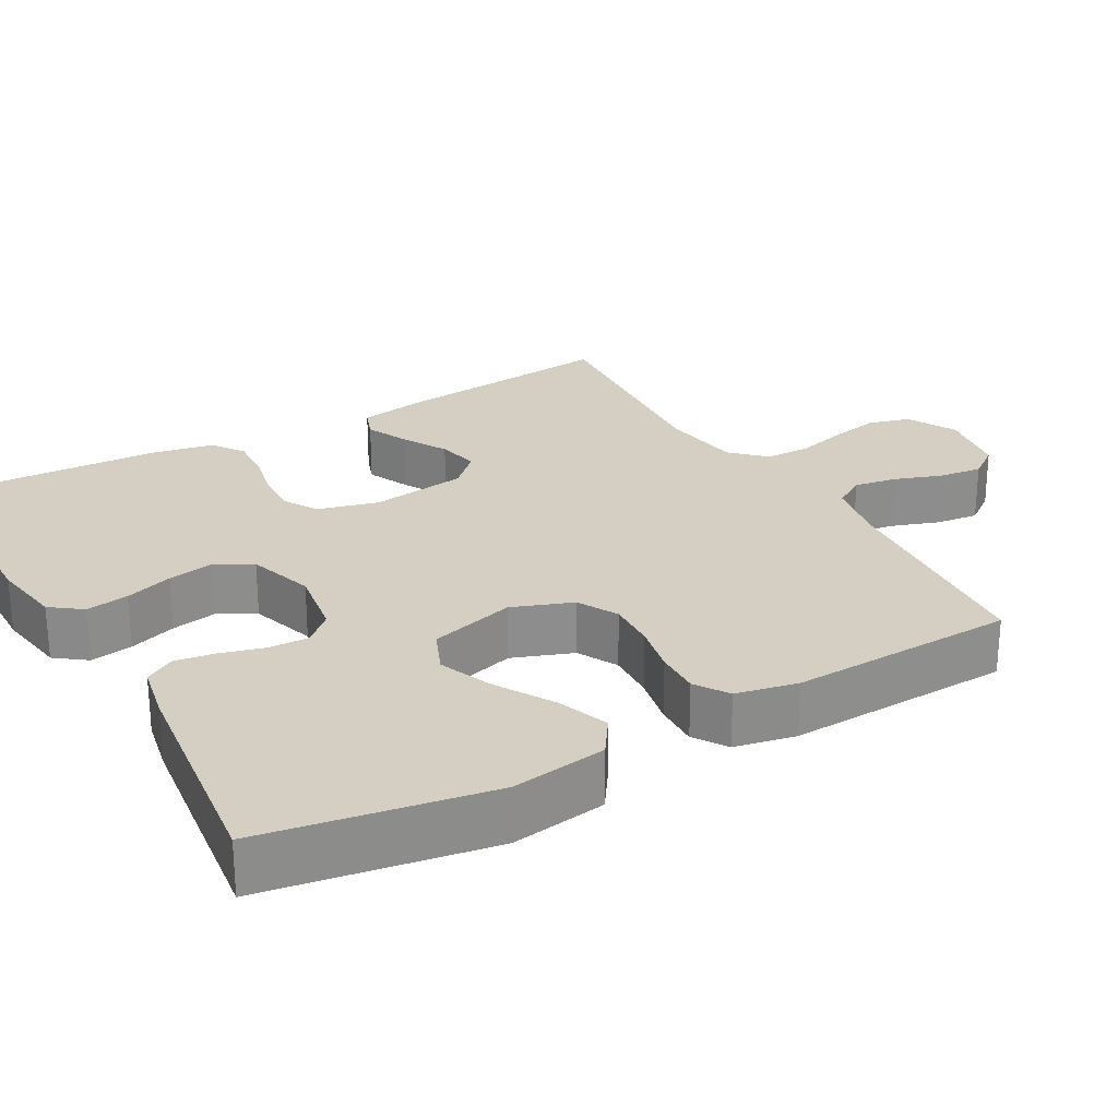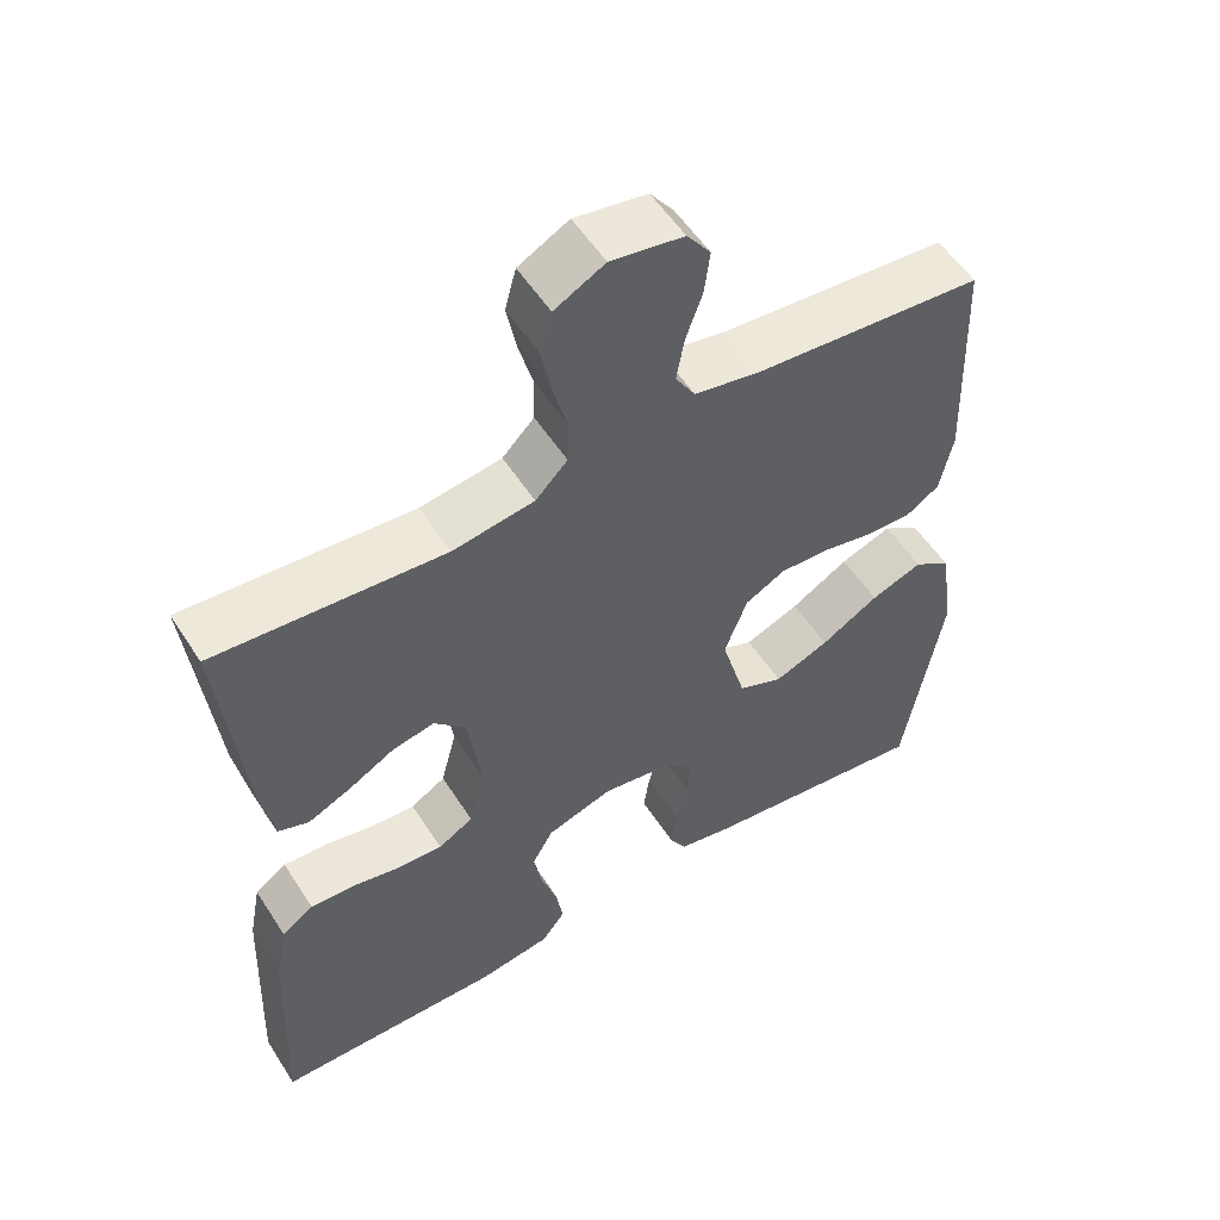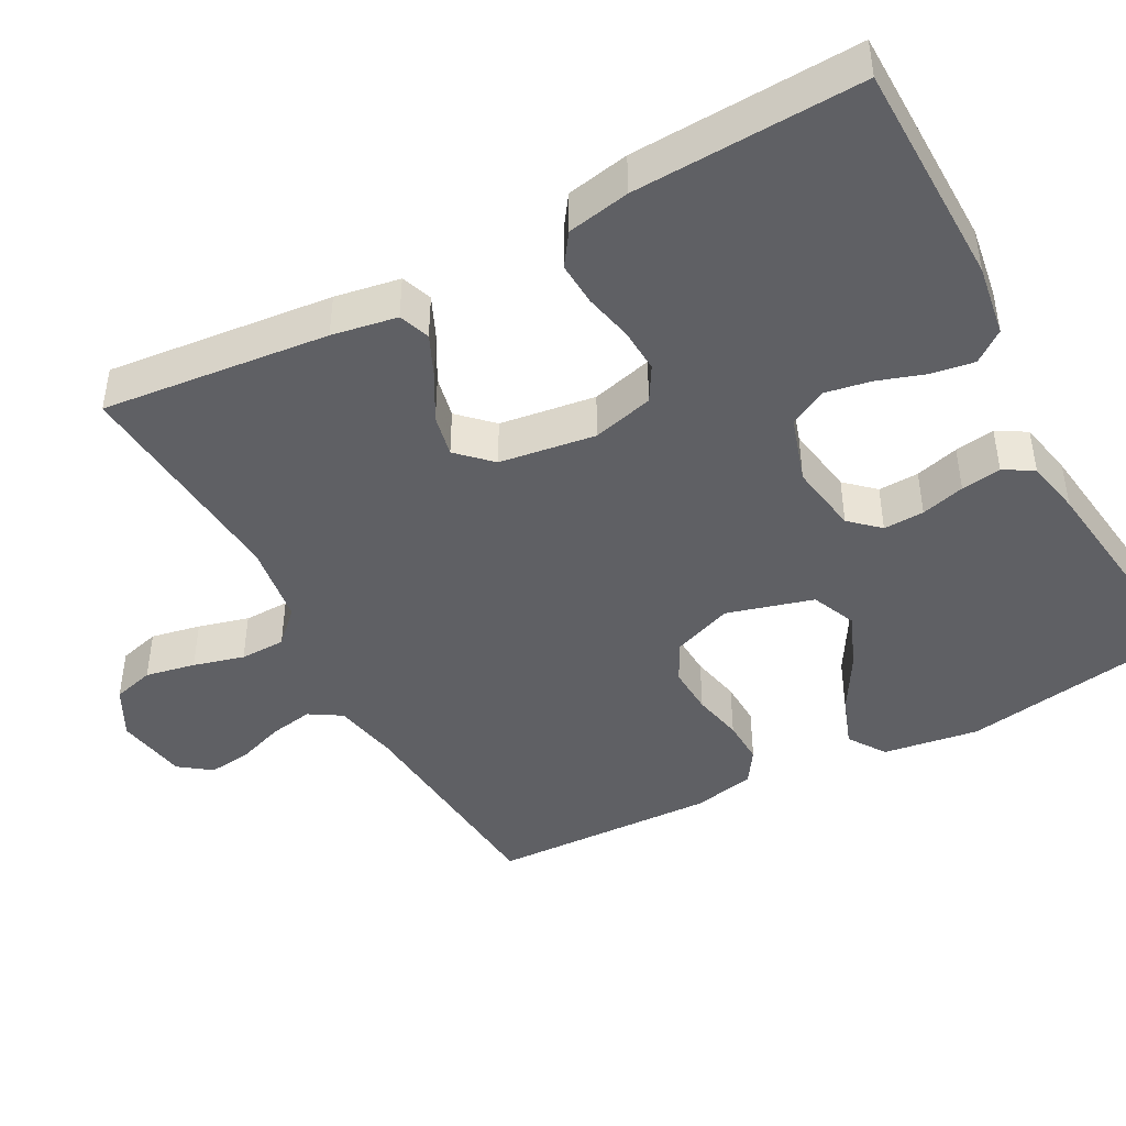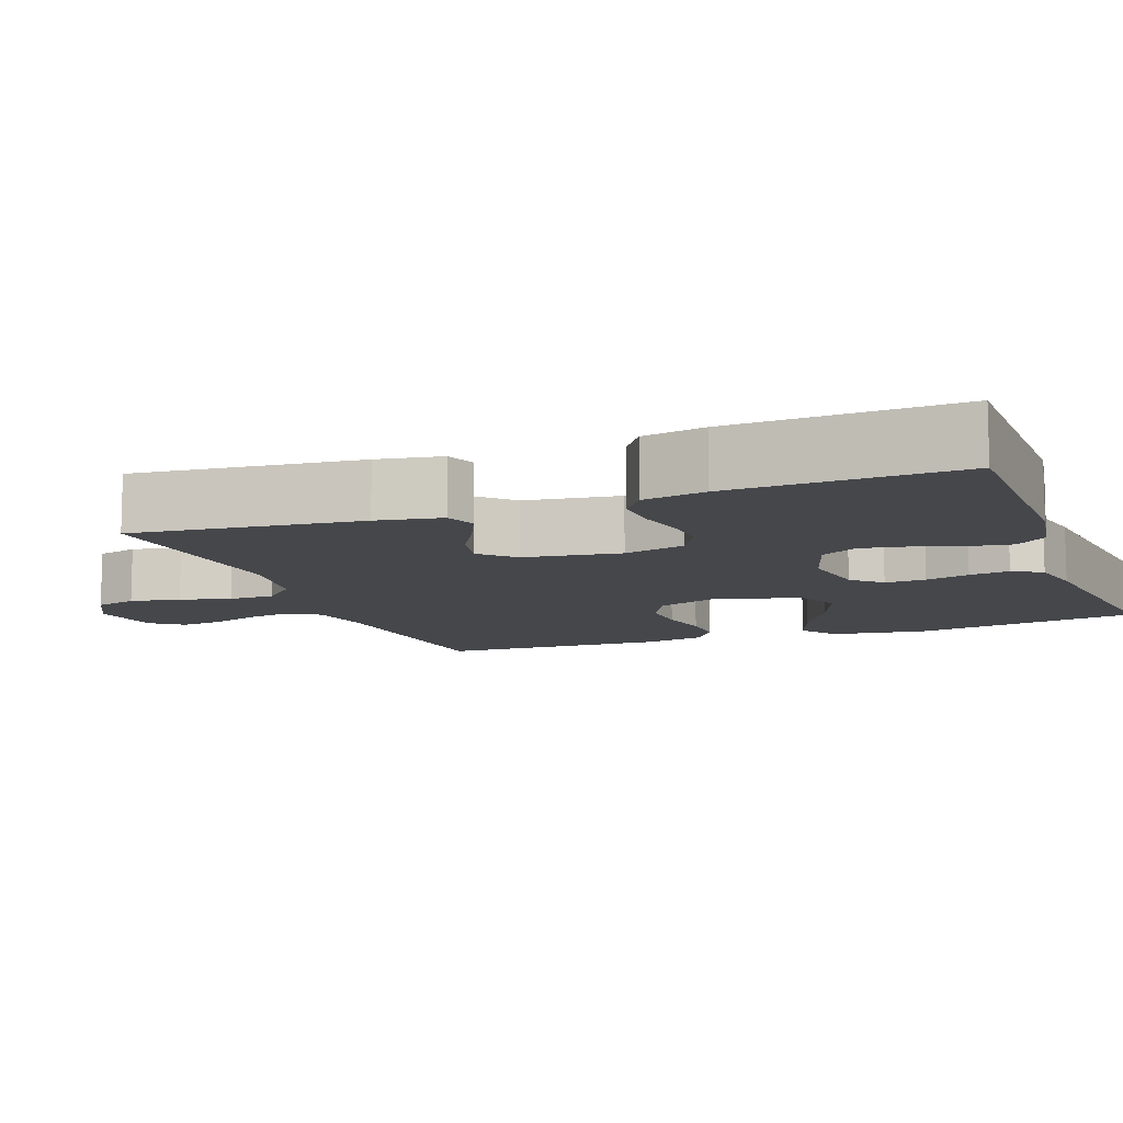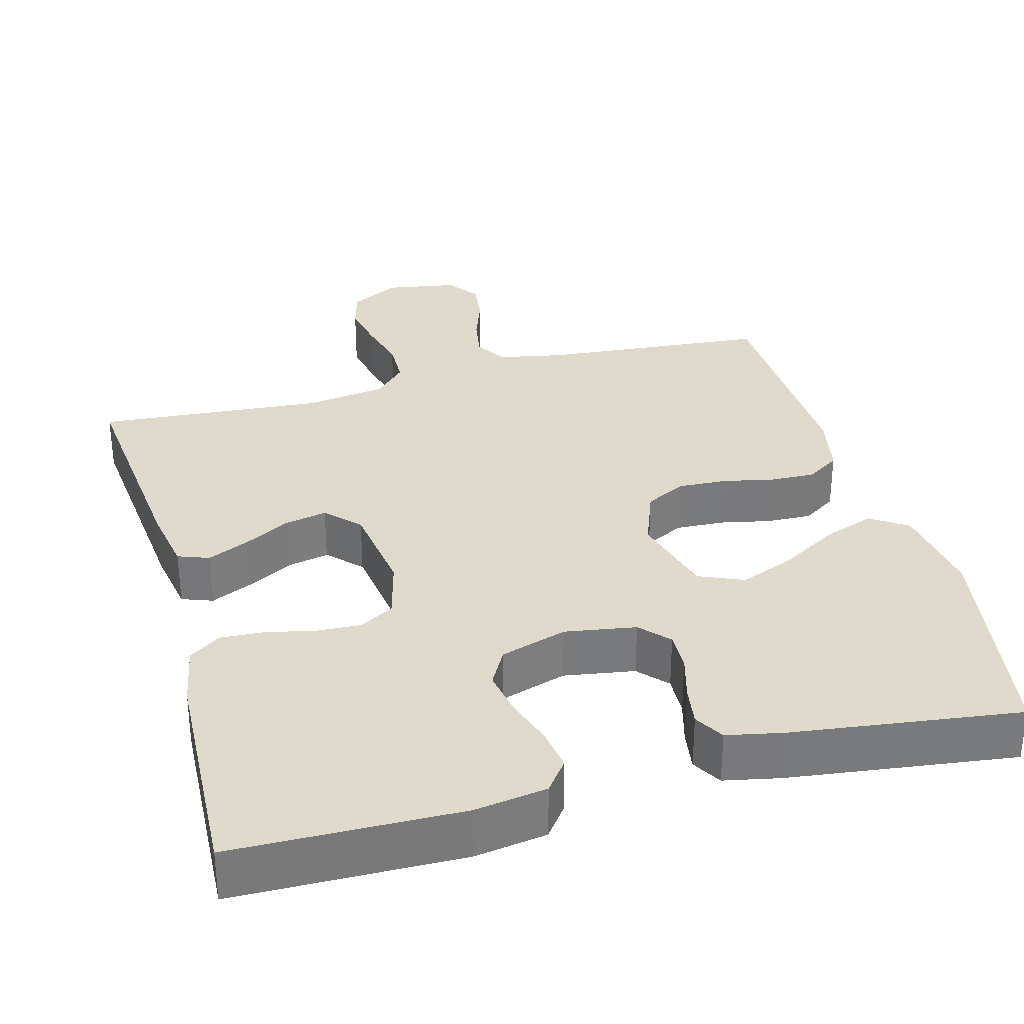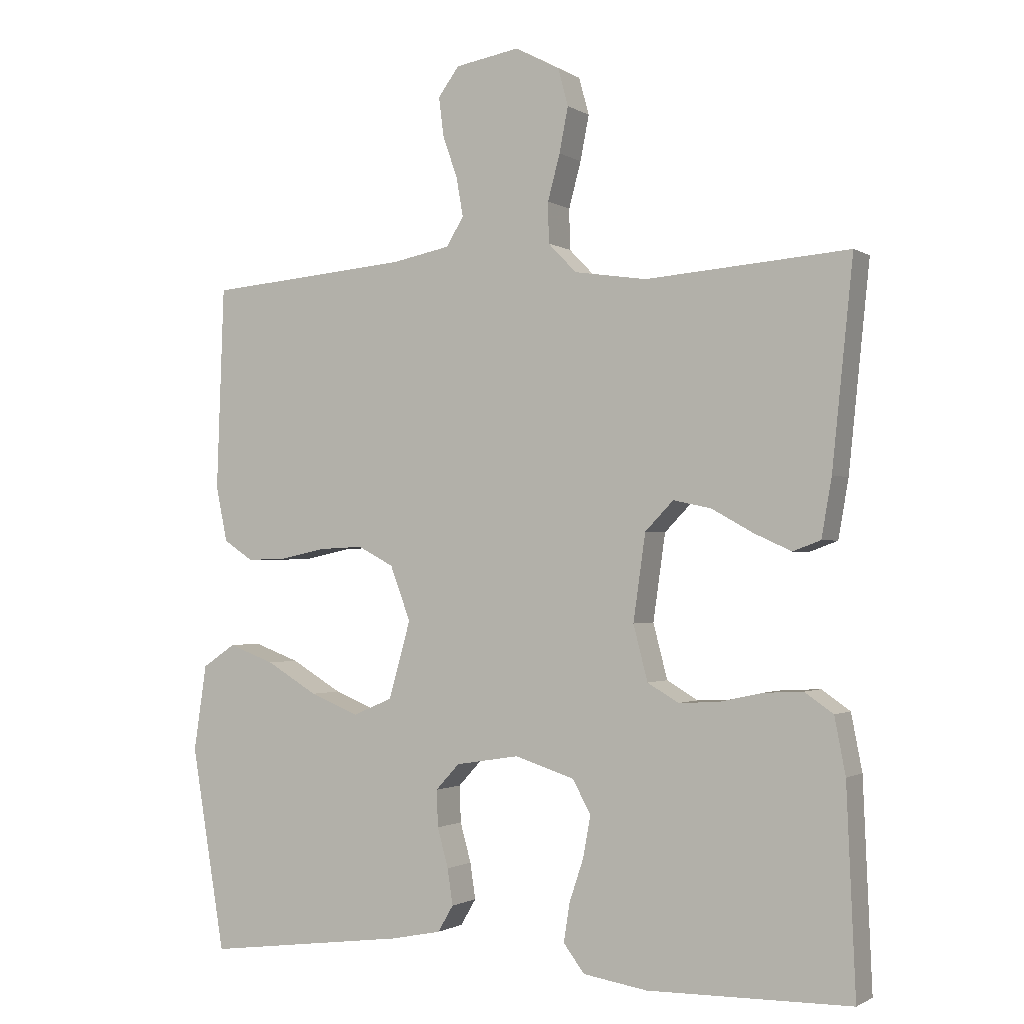
<metadata>
{"format":"obj","ext":"obj","renderer":"f3d","projection":"perspective","resolution":1024,"background":"white","views":[{"elev":25.7,"azim":-119.7,"up":"+Y"},{"elev":54.6,"azim":147.8,"up":"+Z"},{"elev":-44.3,"azim":118.3,"up":"+Y"},{"elev":-10.3,"azim":110.5,"up":"+Y"},{"elev":32.4,"azim":164.9,"up":"+Y"},{"elev":-1.4,"azim":26.8,"up":"+Z"}]}
</metadata>
<code>
v 0.5 0.07 -0.5
v 0.2 0.07 -0.504
v 0.105 0.07 -0.489
v 0.074 0.07 -0.448
v 0.083 0.07 -0.391
v 0.104 0.07 -0.328
v 0.115 0.07 -0.267
v 0.088 0.07 -0.218
v 0 0.07 -0.19
v -0.094 0.07 -0.205
v -0.129 0.07 -0.243
v -0.127 0.07 -0.297
v -0.111 0.07 -0.355
v -0.103 0.07 -0.408
v -0.126 0.07 -0.447
v -0.2 0.07 -0.462
v -0.5 0.07 -0.5
v -0.55 0.07 -0.2
v -0.531 0.07 -0.073
v -0.482 0.07 -0.04
v -0.414 0.07 -0.065
v -0.338 0.07 -0.11
v -0.266 0.07 -0.139
v -0.207 0.07 -0.114
v -0.175 0.07 0
v -0.205 0.07 0.08
v -0.258 0.07 0.108
v -0.323 0.07 0.105
v -0.39 0.07 0.091
v -0.45 0.07 0.089
v -0.494 0.07 0.118
v -0.511 0.07 0.2
v -0.5 0.07 0.5
v -0.2 0.07 0.525
v -0.113 0.07 0.542
v -0.087 0.07 0.584
v -0.097 0.07 0.641
v -0.119 0.07 0.704
v -0.126 0.07 0.761
v -0.095 0.07 0.803
v 0 0.07 0.819
v 0.066 0.07 0.784
v 0.081 0.07 0.729
v 0.068 0.07 0.663
v 0.05 0.07 0.596
v 0.051 0.07 0.536
v 0.093 0.07 0.493
v 0.2 0.07 0.477
v 0.5 0.07 0.5
v 0.469 0.07 0.2
v 0.454 0.07 0.114
v 0.413 0.07 0.099
v 0.358 0.07 0.124
v 0.297 0.07 0.158
v 0.241 0.07 0.17
v 0.199 0.07 0.127
v 0.181 0.07 0
v 0.202 0.07 -0.081
v 0.248 0.07 -0.108
v 0.307 0.07 -0.105
v 0.371 0.07 -0.091
v 0.429 0.07 -0.088
v 0.471 0.07 -0.117
v 0.487 0.07 -0.2
v 0.5 0 -0.5
v 0.2 0 -0.504
v 0.105 0 -0.489
v 0.074 0 -0.448
v 0.083 0 -0.391
v 0.104 0 -0.328
v 0.115 0 -0.267
v 0.088 0 -0.218
v 0 0 -0.19
v -0.094 0 -0.205
v -0.129 0 -0.243
v -0.127 0 -0.297
v -0.111 0 -0.355
v -0.103 0 -0.408
v -0.126 0 -0.447
v -0.2 0 -0.462
v -0.5 0 -0.5
v -0.55 0 -0.2
v -0.531 0 -0.073
v -0.482 0 -0.04
v -0.414 0 -0.065
v -0.338 0 -0.11
v -0.266 0 -0.139
v -0.207 0 -0.114
v -0.175 0 0
v -0.205 0 0.08
v -0.258 0 0.108
v -0.323 0 0.105
v -0.39 0 0.091
v -0.45 0 0.089
v -0.494 0 0.118
v -0.511 0 0.2
v -0.5 0 0.5
v -0.2 0 0.525
v -0.113 0 0.542
v -0.087 0 0.584
v -0.097 0 0.641
v -0.119 0 0.704
v -0.126 0 0.761
v -0.095 0 0.803
v 0 0 0.819
v 0.066 0 0.784
v 0.081 0 0.729
v 0.068 0 0.663
v 0.05 0 0.596
v 0.051 0 0.536
v 0.093 0 0.493
v 0.2 0 0.477
v 0.5 0 0.5
v 0.469 0 0.2
v 0.454 0 0.114
v 0.413 0 0.099
v 0.358 0 0.124
v 0.297 0 0.158
v 0.241 0 0.17
v 0.199 0 0.127
v 0.181 0 0
v 0.202 0 -0.081
v 0.248 0 -0.108
v 0.307 0 -0.105
v 0.371 0 -0.091
v 0.429 0 -0.088
v 0.471 0 -0.117
v 0.487 0 -0.2
f 4 5 6
f 3 4 6
f 2 3 6
f 1 2 6
f 64 1 6
f 63 64 6
f 62 63 6
f 61 62 6
f 60 61 6
f 59 60 6 7
f 58 59 7 8
f 57 58 8 9
f 56 57 9 10
f 52 53 54
f 51 52 54
f 50 51 54
f 49 50 54
f 48 49 54
f 47 48 54 55
f 46 47 55 56
f 43 44 45
f 42 43 45
f 41 42 45
f 40 41 45
f 39 40 45
f 38 39 45
f 37 38 45
f 36 37 45 46
f 56 10 11
f 46 56 11
f 36 46 11
f 35 36 11
f 32 33 34
f 31 32 34
f 30 31 34
f 29 30 34
f 28 29 34
f 27 28 34 35
f 20 21 22
f 19 20 22
f 18 19 22
f 17 18 22
f 16 17 22
f 15 16 22
f 14 15 22
f 13 14 22
f 12 13 22
f 11 12 22 23
f 26 27 35
f 25 26 35
f 25 35 11
f 24 25 11
f 11 23 24
f 70 69 68
f 70 68 67
f 70 67 66
f 70 66 65
f 70 65 128
f 70 128 127
f 70 127 126
f 70 126 125
f 70 125 124
f 71 70 124 123
f 72 71 123 122
f 73 72 122 121
f 74 73 121 120
f 118 117 116
f 118 116 115
f 118 115 114
f 118 114 113
f 118 113 112
f 119 118 112 111
f 120 119 111 110
f 109 108 107
f 109 107 106
f 109 106 105
f 109 105 104
f 109 104 103
f 109 103 102
f 109 102 101
f 110 109 101 100
f 75 74 120
f 75 120 110
f 75 110 100
f 75 100 99
f 98 97 96
f 98 96 95
f 98 95 94
f 98 94 93
f 98 93 92
f 99 98 92 91
f 86 85 84
f 86 84 83
f 86 83 82
f 86 82 81
f 86 81 80
f 86 80 79
f 86 79 78
f 86 78 77
f 86 77 76
f 87 86 76 75
f 99 91 90
f 99 90 89
f 75 99 89
f 75 89 88
f 88 87 75
f 1 65 66 2
f 2 66 67 3
f 3 67 68 4
f 4 68 69 5
f 5 69 70 6
f 6 70 71 7
f 7 71 72 8
f 8 72 73 9
f 9 73 74 10
f 10 74 75 11
f 11 75 76 12
f 12 76 77 13
f 13 77 78 14
f 14 78 79 15
f 15 79 80 16
f 16 80 81 17
f 17 81 82 18
f 18 82 83 19
f 19 83 84 20
f 20 84 85 21
f 21 85 86 22
f 22 86 87 23
f 23 87 88 24
f 24 88 89 25
f 25 89 90 26
f 26 90 91 27
f 27 91 92 28
f 28 92 93 29
f 29 93 94 30
f 30 94 95 31
f 31 95 96 32
f 32 96 97 33
f 33 97 98 34
f 34 98 99 35
f 35 99 100 36
f 36 100 101 37
f 37 101 102 38
f 38 102 103 39
f 39 103 104 40
f 40 104 105 41
f 41 105 106 42
f 42 106 107 43
f 43 107 108 44
f 44 108 109 45
f 45 109 110 46
f 46 110 111 47
f 47 111 112 48
f 48 112 113 49
f 49 113 114 50
f 50 114 115 51
f 51 115 116 52
f 52 116 117 53
f 53 117 118 54
f 54 118 119 55
f 55 119 120 56
f 56 120 121 57
f 57 121 122 58
f 58 122 123 59
f 59 123 124 60
f 60 124 125 61
f 61 125 126 62
f 62 126 127 63
f 63 127 128 64
f 64 128 65 1

</code>
